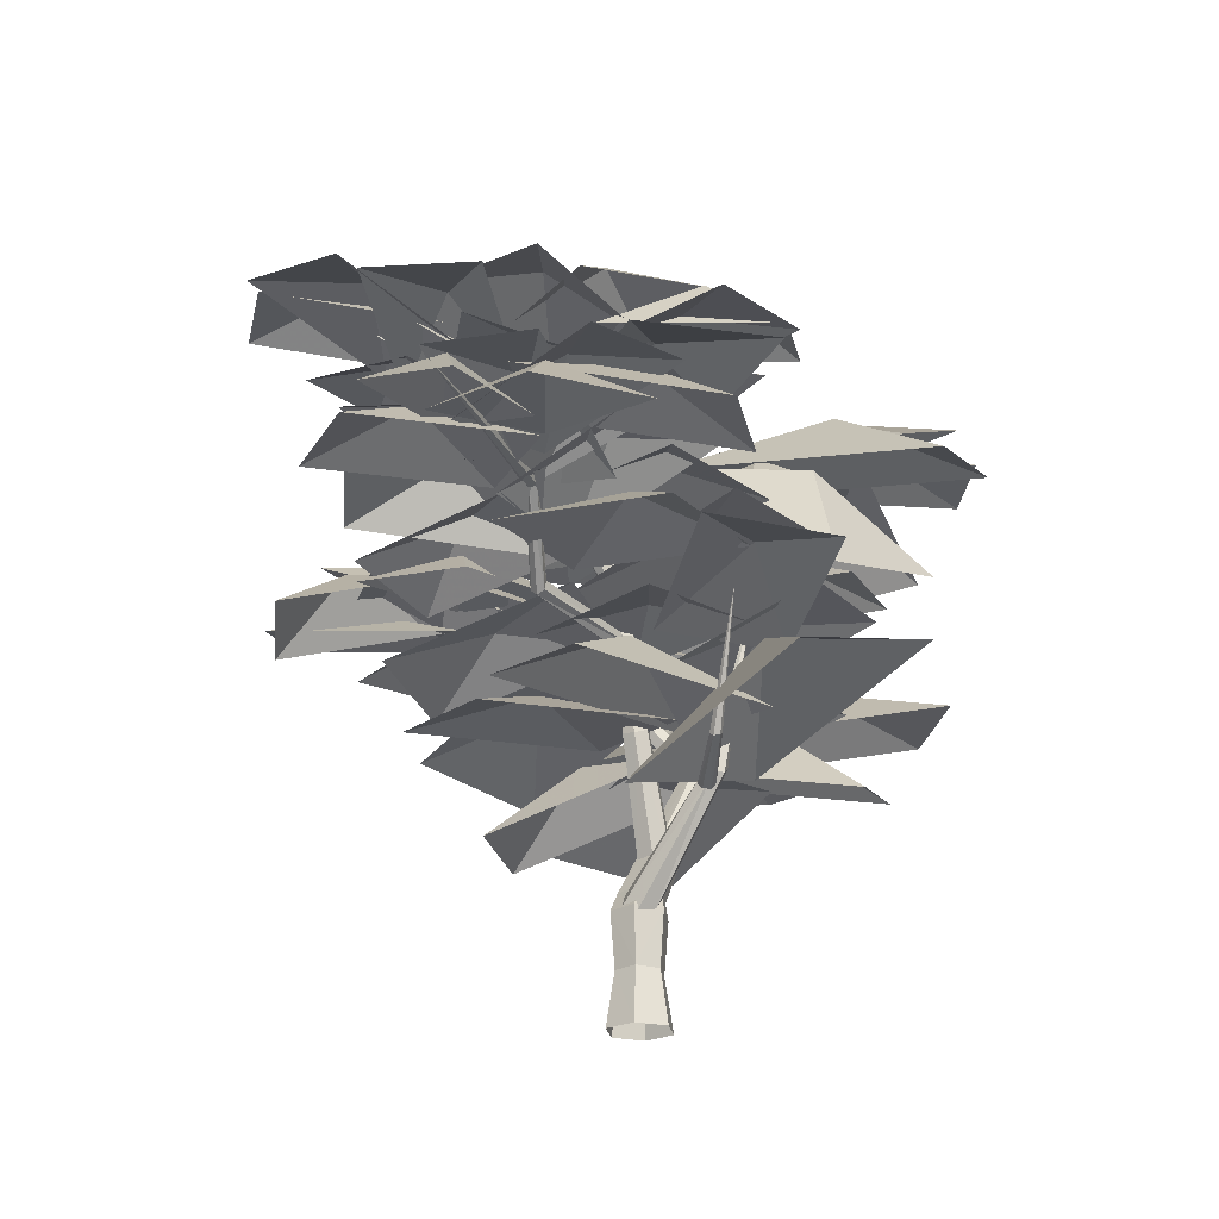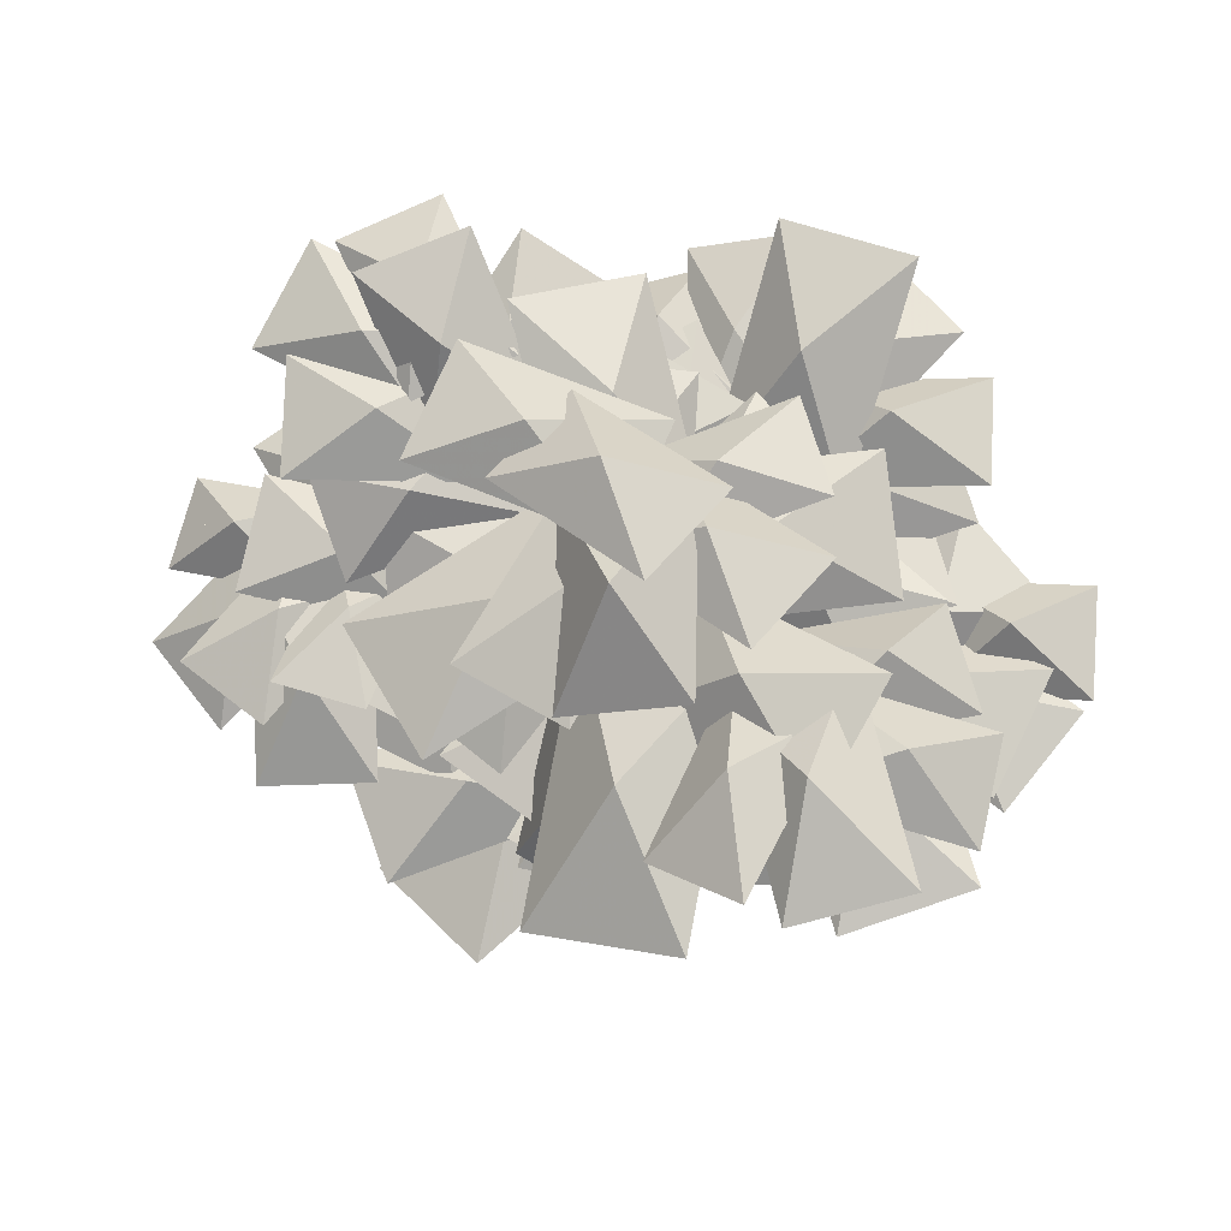
<metadata>
{"format":"obj","ext":"obj","renderer":"f3d","projection":"perspective","resolution":1024,"background":"white","views":[{"elev":-23.3,"azim":-80.7,"up":"+Z"},{"elev":-17.0,"azim":9.6,"up":"+Y"}]}
</metadata>
<code>
g Object01
v -51.65 61.67 196.1
v -25.64 72.34 206.7
v -22.19 101.1 206.6
v -27.75 44.39 194
v 1.718 83.87 204.4
v -55.02 50.32 204.7
v -49.7 81.56 220
v -77.38 101 207.4
v -22.88 62.36 205.5
v -45.25 113.1 208.2
v -12.01 11 178
v 8.094 37.7 189
v -6.5 66.82 187.5
v 19.24 9.913 166.2
v 24.75 65.73 175.7
v -48.37 41.03 195.3
v -67.19 70.04 212.8
v -102.6 70.88 202.8
v -30.37 72.63 199.5
v -84.57 102.5 207.1
v -35.21 29.5 191.2
v -62.99 47.13 210
v -92.87 30.37 202
v -33.91 66.72 193.3
v -91.56 67.59 204.2
v -41 36.33 184
v -15.24 57.33 197.4
v -22.09 90.29 196.5
v -8.646 26.37 178.1
v 10.26 80.33 190.5
v -51.23 37.54 191.7
v -42.62 61.82 218.8
v -68.81 85.25 219.1
v -16.03 47.98 194.9
v -33.62 95.69 222.4
v -29.51 23.83 161
v 7.651 41.17 173.7
v 5.633 78.22 173.1
v 2.633 5.63 149.5
v 37.78 60.01 161.6
v -89.36 13.29 146.7
v -91.2 49.07 158.1
v -119.6 63.3 142.9
v -58.02 32.99 147
v -88.24 83 143.2
v -99.59 13.11 147.7
v -119.9 33.84 158.3
v -146.1 26.07 139.9
v -90.57 41.38 150.7
v -137.1 54.34 142.9
v -64.12 29.55 142.3
v -34.46 47.85 147.2
v -37.36 79.4 136.5
v -35.85 13.48 134.6
v -9.083 63.33 128.8
v -72.74 15.56 149.4
v -103.2 3.714 164.2
v -108.9 -29.9 156.3
v -99.69 36.88 148.5
v -135.9 -8.58 155.5
v -67 16.37 147
v -51.08 48.14 159.3
v -76.99 73.35 155.9
v -35.82 23.77 134.6
v -45.81 80.74 143.5
v -59.11 -2.902 146.9
v -81.66 18.92 169.8
v -116.4 9.063 165.5
v -50.49 32.81 149.8
v -107.7 44.78 168.4
v -34.63 14.85 137.5
v -58.94 -0.7209 159.9
v -58.6 -35.03 156.5
v -64.65 30.97 142
v -88.63 -18.91 161
v 49.24 74.17 148.4
v 77.41 79.38 158.3
v 81.24 108 146.5
v 68.72 51.61 147.4
v 100.7 85.46 145.6
v 30.38 47.04 143.2
v 70.27 39.33 146.2
v 91.38 67.62 133.3
v 41.18 11.21 135.2
v 102.2 31.79 125.3
v 50.61 73.11 144.1
v 79.28 55.5 161.7
v 109 69.91 146.7
v 48.68 38.82 145.4
v 107.1 35.62 148
v 9.104 -9.465 86.58
v 28.25 22.33 91.76
v 12.09 49.29 65.55
v 45.74 -11.48 86.15
v 48.73 47.28 65.12
v 23.11 47.73 144.3
v 54.64 70.85 174.8
v 48.83 113.5 174.7
v 63.99 31.47 147.8
v 89.73 97.64 175.4
v 45.29 48.41 143
v 52.89 11.69 154.8
v 93.54 0.5628 148.8
v 19.05 21.1 135.2
v 68.52 -27.1 138.2
v 37.86 -20.6 184.3
v 2.504 -61.11 192.2
v 19.87 -107 176.7
v -11.35 -9.257 171.9
v -29.34 -95.61 164.3
v 32.48 11.62 234.9
v 10.46 -20.53 247.6
v 30.07 -48.94 227.8
v -7.181 11.79 227.4
v -9.596 -48.78 220.3
v 3.745 -10.76 159.9
v -31.37 1.454 186.3
v -67.26 -14.14 167.9
v 4.043 26.99 178.3
v -66.96 23.61 186.4
v 39.41 -17.77 182.7
v 78.14 -25.22 188.9
v 93.51 -4.106 161.9
v 48.54 -51.49 184.3
v 102.6 -37.82 163.5
v 25.6 0.04935 180.7
v 38.86 -34.14 204.1
v 80.48 -36.64 205.5
v 4.256 -35.1 176
v 59.14 -71.79 200.7
v 67.71 -43.41 199.1
v 35.64 -61.13 206.8
v 39.2 -97.9 203.5
v 36.22 -27.08 189.1
v 9.784 -82.15 189
v 22.65 25.97 211.8
v 34.63 -2.576 236.2
v 67.96 -9.762 226
v 0.2274 -0.1248 217.7
v 45.54 -35.85 231.9
v 69.71 -28.69 198.8
v 57.47 -65.18 209.9
v 85.86 -94.93 197.6
v 32.99 -38.33 189.1
v 48.36 -103 195.1
v 54.33 -31.81 193.8
v 83.57 -55.64 197.8
v 108.5 -46.14 173.7
v 46.72 -65.74 197.5
v 100.9 -80.07 177.4
v 13.5 31.07 123.9
v 57.24 41.48 121.8
v 67.29 82.3 110.8
v 42.05 -1.397 114.2
v 95.84 49.84 101.1
v -31.94 14.52 127.6
v -7.561 42.63 122.9
v -20.8 74.03 110.7
v 3.16 5.856 120.1
v 14.29 65.37 103.3
v 15.64 1.467 89.96
v 60.12 4.668 96.38
v 77.47 42.43 80.25
v 39.08 -35.25 84.3
v 100.9 5.712 74.59
v 65.19 0.6927 97.84
v 41.06 -34.82 105.9
v 59.65 -70.29 85.33
v 23.88 5.427 89.26
v 18.34 -65.56 76.74
v 77.73 -6.167 103.6
v 65.95 -46.61 126.4
v 98.53 -77.98 117.6
v 34.96 -18.94 101.6
v 55.76 -90.75 115.7
v 18.24 35.82 119.3
v 37.2 4.996 139.2
v 75.13 5.826 133.6
v 0.253 1.569 119
v 57.14 -28.43 133.3
v 62.2 -2.633 94.07
v 29.86 -22.12 113.6
v 31.82 -60.01 105.2
v 27.96 14.3 87.91
v -2.423 -43.08 99.06
v 51.04 4.262 105.4
v 89.65 4.3 127
v 97.8 39.73 117.4
v 77.94 -29.4 99.03
v 124.7 6.066 111
v 81.04 17.75 103.6
v 92.77 -17.24 120.5
v 130.7 -24.62 112.4
v 56.14 -11.81 101.9
v 105.8 -54.18 110.6
v 87.51 19.64 109.4
v 110.4 -0.6428 127.4
v 136.4 12.96 116.4
v 84.69 -15.03 106.1
v 133.6 -21.72 113.1
v 21.47 25.67 127.2
v 59.33 17.25 140.9
v 85.05 42.92 126.5
v 31.61 -11.64 128.7
v 95.19 5.609 127.9
v 3.723 30.65 185.6
v 46.73 11.37 192
v 78.25 38.18 177.4
v 7.287 -12.83 178.2
v 81.81 -5.297 169.9
v -11.17 -13.55 90.06
v -22.57 26.11 95.86
v -58.57 37.04 81.61
v 18.46 14.68 92.9
v -28.95 65.27 84.45
v -2.47 40.31 231.9
v 9.616 11.53 256.5
v 43.23 4.281 246.2
v -25.08 14 237.8
v 20.62 -22.03 252.2
v 20.35 -8.549 191.4
v -29 -9.853 206
v -51.82 -51.77 192.1
v -4.984 33.68 187.4
v -77.15 -9.55 188.1
v 2.601 -34.27 74.99
v -45.27 -42.97 100.1
v -57.5 -91 91.31
v -32.05 -0.7586 63.87
v -92.15 -57.48 80.19
v -29.1 -43.64 85.29
v -43.08 -4.3 104.5
v -80.35 5.141 87.3
v -0.4936 -13.75 89.37
v -51.74 35.03 91.38
v -16.55 -46.87 107.2
v -53.93 -41.67 126.1
v -80.96 -69.74 113.5
v -29.6 -8.961 111.5
v -94.01 -31.83 117.7
v 10.81 -22.68 101
v -14.43 -39.71 116.7
v -12.59 -72.76 116.6
v -19.55 -8.026 102.5
v -42.94 -58.1 118.1
v 27.91 -26.46 183.4
v -14.13 -55.54 167
v 1.589 -89.44 136.1
v -12.42 -1.362 172.4
v -38.74 -64.35 125.1
v 16.64 3.999 118
v -18.35 -5.913 124.4
v -28.67 -37.75 112.2
v -8.117 30.39 121.5
v -53.43 -11.36 115.6
v 5.738 -22.04 123.5
v -16.14 -45.89 137.2
v -7.38 -75.66 122.7
v -25.74 -14.32 122.6
v -38.86 -67.94 121.7
v 14.34 -5.128 124.1
v -20.17 -21.84 145.7
v -25.78 -61.8 136.6
v -18.77 19.34 128.7
v -58.89 -37.32 141.2
v 39.45 19.17 115.9
v 16.88 -9.194 137
v 28.45 -45.53 127.7
v 1.22 26.46 120.3
v -9.772 -38.24 132.1
v -22.92 22.45 181.9
v -56.1 26.55 197
v -78.9 5.753 178.4
v -32.89 53.77 191.9
v -88.87 37.07 188.4
v 60.82 19.54 101.6
v 80.59 -14.97 126.6
v 122.4 -13.68 121.5
v 41.48 -18.4 98.06
v 103.1 -51.62 118
v -76.46 17.44 159
v -95.17 -16.34 162.8
v -77.01 -45.26 142.9
v -114.4 18.22 157.3
v -115 -44.48 141.1
v -82.46 13.41 150.6
v -120.4 6.496 153.5
v -128.8 -24.92 134.9
v -106.1 43.12 148.8
v -152.5 4.789 133.1
v -61.72 18.55 146.9
v -81.44 2.602 165.7
v -75.8 -28.33 163.4
v -90.57 27.83 148.6
v -104.7 -19.05 165.2
v -28.62 14.96 132.7
v -60.03 -7.04 141.8
v -58.9 -41.38 122.6
v -62.23 32.62 134.9
v -92.5 -23.73 124.9
v 3.299 6.093 149.9
v -32.77 -10.47 163.2
v -39.26 -45.09 146
v -26.74 30.65 155.3
v -69.29 -20.53 151.3
v 0.0586 59.48 147
v 9.223 94.14 153.4
v -15.24 109.6 135.2
v 34.03 68.56 141.8
v 18.73 118.7 129.9
v 15.89 58.45 134.9
v 31.87 90.03 148.6
v 16.44 121.9 139.1
v 52.46 57.61 142.5
v 53.01 121.1 146.8
v 17.24 26.08 144
v -10.93 53.06 151.8
v -42.06 44.46 130.1
v 27.8 61.85 146.2
v -31.5 80.23 132.3
v 13.28 21.88 135.3
v 16.58 56.92 153.3
v -13.19 78.26 148.2
v 47.04 37.89 134.6
v 20.57 94.26 147.6
v 9.753 -3.525 228
v -13.17 27.9 243.6
v -50.38 22.71 231.9
v 25.08 31.86 226.2
v -35.05 58.1 230.2
v 28.93 4.002 217.3
v -3.799 -14.11 228.6
v -4.952 -52.25 220.2
v -4.148 23.9 216.8
v -38.03 -32.35 219.7
v 6.052 25.93 210.9
v 36.38 19.72 225.5
v 57.9 41.51 214.1
v 15.09 -4.546 212.8
v 66.93 11.02 216
v -9.035 20.71 162.5
v 27.06 28.12 180.8
v 40.38 62.03 166.8
v 15.13 -8.397 165
v 64.55 32.92 169.4
v -9.29 6.089 204.2
v 6.238 44.85 216.7
v -23.45 73.58 220.1
v 28.09 17.3 189.9
v 13.94 84.79 205.8
f 1 2 3
f 1 4 2
f 5 3 2
f 4 5 2
f 6 7 8
f 6 9 7
f 10 8 7
f 9 10 7
f 11 12 13
f 11 14 12
f 15 13 12
f 14 15 12
f 16 17 18
f 16 19 17
f 20 18 17
f 19 20 17
f 21 22 23
f 21 24 22
f 25 23 22
f 24 25 22
f 26 27 28
f 26 29 27
f 30 28 27
f 29 30 27
f 31 32 33
f 31 34 32
f 35 33 32
f 34 35 32
f 36 37 38
f 36 39 37
f 40 38 37
f 39 40 37
f 41 42 43
f 41 44 42
f 45 43 42
f 44 45 42
f 46 47 48
f 46 49 47
f 50 48 47
f 49 50 47
f 51 52 53
f 51 54 52
f 55 53 52
f 54 55 52
f 56 57 58
f 56 59 57
f 60 58 57
f 59 60 57
f 61 62 63
f 61 64 62
f 65 63 62
f 64 65 62
f 66 67 68
f 66 69 67
f 70 68 67
f 69 70 67
f 71 72 73
f 71 74 72
f 75 73 72
f 74 75 72
f 76 77 78
f 76 79 77
f 80 78 77
f 79 80 77
f 81 82 83
f 81 84 82
f 85 83 82
f 84 85 82
f 86 87 88
f 86 89 87
f 90 88 87
f 89 90 87
f 91 92 93
f 91 94 92
f 95 93 92
f 94 95 92
f 96 97 98
f 96 99 97
f 100 98 97
f 99 100 97
f 101 102 103
f 101 104 102
f 105 103 102
f 104 105 102
f 106 107 108
f 106 109 107
f 110 108 107
f 109 110 107
f 111 112 113
f 111 114 112
f 115 113 112
f 114 115 112
f 116 117 118
f 116 119 117
f 120 118 117
f 119 120 117
f 121 122 123
f 121 124 122
f 125 123 122
f 124 125 122
f 126 127 128
f 126 129 127
f 130 128 127
f 129 130 127
f 131 132 133
f 131 134 132
f 135 133 132
f 134 135 132
f 136 137 138
f 136 139 137
f 140 138 137
f 139 140 137
f 141 142 143
f 141 144 142
f 145 143 142
f 144 145 142
f 146 147 148
f 146 149 147
f 150 148 147
f 149 150 147
f 151 152 153
f 151 154 152
f 155 153 152
f 154 155 152
f 156 157 158
f 156 159 157
f 160 158 157
f 159 160 157
f 161 162 163
f 161 164 162
f 165 163 162
f 164 165 162
f 166 167 168
f 166 169 167
f 170 168 167
f 169 170 167
f 171 172 173
f 171 174 172
f 175 173 172
f 174 175 172
f 176 177 178
f 176 179 177
f 180 178 177
f 179 180 177
f 181 182 183
f 181 184 182
f 185 183 182
f 184 185 182
f 186 187 188
f 186 189 187
f 190 188 187
f 189 190 187
f 191 192 193
f 191 194 192
f 195 193 192
f 194 195 192
f 196 197 198
f 196 199 197
f 200 198 197
f 199 200 197
f 201 202 203
f 201 204 202
f 205 203 202
f 204 205 202
f 206 207 208
f 206 209 207
f 210 208 207
f 209 210 207
f 211 212 213
f 211 214 212
f 215 213 212
f 214 215 212
f 216 217 218
f 216 219 217
f 220 218 217
f 219 220 217
f 221 222 223
f 221 224 222
f 225 223 222
f 224 225 222
f 226 227 228
f 226 229 227
f 230 228 227
f 229 230 227
f 231 232 233
f 231 234 232
f 235 233 232
f 234 235 232
f 236 237 238
f 236 239 237
f 240 238 237
f 239 240 237
f 241 242 243
f 241 244 242
f 245 243 242
f 244 245 242
f 246 247 248
f 246 249 247
f 250 248 247
f 249 250 247
f 251 252 253
f 251 254 252
f 255 253 252
f 254 255 252
f 256 257 258
f 256 259 257
f 260 258 257
f 259 260 257
f 261 262 263
f 261 264 262
f 265 263 262
f 264 265 262
f 266 267 268
f 266 269 267
f 270 268 267
f 269 270 267
f 271 272 273
f 271 274 272
f 275 273 272
f 274 275 272
f 276 277 278
f 276 279 277
f 280 278 277
f 279 280 277
f 281 282 283
f 281 284 282
f 285 283 282
f 284 285 282
f 286 287 288
f 286 289 287
f 290 288 287
f 289 290 287
f 291 292 293
f 291 294 292
f 295 293 292
f 294 295 292
f 296 297 298
f 296 299 297
f 300 298 297
f 299 300 297
f 301 302 303
f 301 304 302
f 305 303 302
f 304 305 302
f 306 307 308
f 306 309 307
f 310 308 307
f 309 310 307
f 311 312 313
f 311 314 312
f 315 313 312
f 314 315 312
f 316 317 318
f 316 319 317
f 320 318 317
f 319 320 317
f 321 322 323
f 321 324 322
f 325 323 322
f 324 325 322
f 326 327 328
f 326 329 327
f 330 328 327
f 329 330 327
f 331 332 333
f 331 334 332
f 335 333 332
f 334 335 332
f 336 337 338
f 336 339 337
f 340 338 337
f 339 340 337
f 341 342 343
f 341 344 342
f 345 343 342
f 344 345 342
f 346 347 348
f 346 349 347
f 350 348 347
f 349 350 347
g Object01
v 5.238 9.072 -1e-06
v 3.816 6.636 16.89
v 7.632 3e-06 16.65
v 10.48 2e-06 0
v -5.238 9.072 -1e-06
v -3.816 6.636 17.37
v -10.48 -3e-06 0
v -7.632 0 17.62
v -10.48 -3e-06 0
v -5.238 -9.072 1e-06
v -3.816 -6.636 17.37
v -7.632 0 17.62
v 5.238 -9.072 1e-06
v 3.816 -6.636 16.89
v 10.48 2e-06 0
v 7.632 3e-06 16.65
v 4.5 7.856 33.7
v 8.069 6.53 40.23
v 11.76 6e-06 39.49
v 8.999 5e-06 33.12
v -4.5 7.856 34.84
v 0.6933 6.53 41.72
v -8.999 1e-06 35.41
v -2.995 3e-06 42.47
v -8.999 1e-06 35.41
v -4.5 -7.856 34.84
v 0.6933 -6.53 41.72
v -2.995 3e-06 42.47
v 4.5 -7.856 33.7
v 8.069 -6.53 40.23
v 8.999 5e-06 33.12
v 11.76 6e-06 39.49
v 27.28 -10.03 84.55
v 29.44 -13.93 83.95
v 22.95 -10.03 85.76
v 20.79 -13.93 86.36
v 22.95 -17.83 85.76
v 20.79 -13.93 86.36
v 27.28 -17.83 84.55
v 29.44 -13.93 83.95
v 1.408 4.629 91.99
v 3.368 1.003 93.31
v 14.43 -3.318 55.32
v 11.92 1.47 53.37
v -2.513 4.425 90.19
v 6.903 1.157 50.61
v -4.473 0.5946 89.72
v 4.393 -3.946 49.8
v 6.903 -8.734 51.74
v -2.513 -3.032 91.04
v -4.473 0.5946 89.72
v 4.393 -3.946 49.8
v 11.92 -8.421 54.5
v 1.408 -2.827 92.84
v 14.43 -3.318 55.32
v 3.368 1.003 93.31
v -0.2432 9.621 144.2
v 1.538 6.818 144.4
v -3.806 9.648 144.5
v -5.587 6.872 144.9
v -3.806 4.069 145.2
v -5.587 6.872 144.9
v -0.2432 4.042 144.9
v 1.538 6.818 144.4
v -0.2432 9.621 144.2
v 16.11 14.22 233.3
v 1.538 6.818 144.4
v -3.806 9.648 144.5
v -5.587 6.872 144.9
v -3.806 4.069 145.2
v -5.587 6.872 144.9
v -0.2432 4.042 144.9
v 1.538 6.818 144.4
v -15.71 -22.73 73.62
v -14.26 -25.76 73.61
v 0.714 3e-06 38.39
v -1.452 6.108 36.89
v -18.59 -22.25 71.98
v -5.494 5.338 33.89
v -20.04 -24.8 70.35
v -7.949 1e-06 32.39
v -5.494 -5.338 33.89
v -18.59 -27.84 70.34
v -7.949 1e-06 32.39
v -1.452 -6.108 36.89
v -15.71 -28.32 71.97
v 0.714 3e-06 38.39
v -15.71 -22.73 73.62
v -14.96 -36.58 124.8
v -14.26 -25.76 73.61
v -18.59 -22.25 71.98
v -20.04 -24.8 70.35
v -18.59 -27.84 70.34
v -20.04 -24.8 70.35
v -15.71 -28.32 71.97
v -14.26 -25.76 73.61
v 25.01 25.15 128.6
v 26.18 23.23 129.9
v 28.01 -11.74 87.04
v 26.55 -10.1 83.5
v 22.66 25.92 129.4
v 23.83 -11.66 82.48
v 21.48 24.79 131.4
v 22.18 -14.29 84.3
v 23.83 -15.64 87.48
v 22.66 22.88 132.6
v 21.48 24.79 131.4
v 22.18 -14.29 84.3
v 26.55 -14.66 89.21
v 25.01 22.1 131.9
v 28.01 -11.74 87.04
v 26.18 23.23 129.9
v 59.56 57.27 161.5
v 29.44 -13.93 83.95
v 27.28 -10.03 84.55
v 47.41 -11.15 100
v 48.4 -13.93 98.78
v 22.95 -10.03 85.76
v 45.41 -11.15 102.5
v 20.79 -13.93 86.36
v 44.42 -13.93 103.8
v 20.79 -13.93 86.36
v 22.95 -17.83 85.76
v 45.41 -16.71 102.5
v 44.42 -13.93 103.8
v 27.28 -17.83 84.55
v 47.41 -16.71 100
v 29.44 -13.93 83.95
v 48.4 -13.93 98.78
v 90.66 -13.93 109.9
v -27.59 35.76 185.5
v -27.6 34.68 187.1
v -0.6348 7.545 139.9
v -0.8415 9.488 137
v -28.99 35.59 184.2
v -2.673 8.381 135.2
v -30.4 34.33 184.5
v -4.422 5.931 135.7
v -3.967 4.281 138.5
v -30.41 33.25 186.1
v -30.4 34.33 184.5
v -4.422 5.931 135.7
v -2.322 4.796 140.8
v -29.01 33.42 187.4
v -0.6348 7.545 139.9
v -27.6 34.68 187.1
v -54.75 86.51 213.8
v -36.22 -26.51 76.5
v -35.75 -28.33 76.63
v -14.98 -22.93 68.43
v -15.07 -19.9 68.69
v -37.6 -25.98 75.33
v -14.72 -18.83 66.55
v -38.51 -27.27 74.3
v -14.46 -20.1 64.27
v -14.34 -22.9 64.29
v -38.03 -29.1 74.43
v -38.51 -27.27 74.3
v -14.46 -20.1 64.27
v -14.63 -24.55 66.1
v -36.65 -29.63 75.59
v -14.98 -22.93 68.43
v -35.75 -28.33 76.63
v -59.33 -36.47 111.6
v -34.43 26.46 127.1
v -34.93 23.94 128.4
v -0.7381 4.963 123.9
v -0.3727 7.602 122.1
v -34.64 26.53 124.2
v -0.265 6.981 118.8
v -35.33 24.46 122.5
v -0.4647 4.464 117
v -0.7842 2.151 119
v -35.81 22.11 123.9
v -35.33 24.46 122.5
v -0.4647 4.464 117
v -0.9668 2.075 122.3
v -35.63 21.69 126.7
v -0.7381 4.963 123.9
v -34.93 23.94 128.4
v -57.85 23.29 149.4
v -132.8 36.3 150.6
v -58.48 20.9 150.2
v -58.38 24.05 147
v -59.56 22.43 145.4
v -60.19 20.05 146.1
v -59.56 22.43 145.4
v -59.65 19.28 148.5
v -58.48 20.9 150.2
v 6.715 -16.71 178.4
v 8.213 -15.3 179.6
v 1.228 7.142 156.6
v -0.8764 6.028 155
v 7.219 -16.91 176.3
v -0.894 6.745 152.4
v 9.019 -15.91 175.3
v 0.7862 8.153 150.9
v 2.591 9.134 152.6
v 10.37 -14.57 176.6
v 9.019 -15.91 175.3
v 0.7862 8.153 150.9
v 3.111 8.762 155.3
v 10.11 -14.2 178.6
v 1.228 7.142 156.6
v 8.213 -15.3 179.6
v 45.78 -26.82 184.8
v 60.46 -69.29 208.7
v 46.68 -25.12 185.6
v 46.81 -27.94 183.3
v 48.73 -27.34 182.7
v 49.62 -25.64 183.6
v 48.73 -27.34 182.7
v 48.59 -24.53 185
v 46.68 -25.12 185.6
f 351 352 353
f 353 354 351
f 355 356 352
f 352 351 355
f 357 358 356
f 356 355 357
f 359 360 361
f 361 362 359
f 360 363 364
f 364 361 360
f 363 365 366
f 366 364 363
f 367 368 369
f 369 370 367
f 371 372 368
f 368 367 371
f 373 374 372
f 372 371 373
f 375 376 377
f 377 378 375
f 376 379 380
f 380 377 376
f 379 381 382
f 382 380 379
f 383 384 369
f 369 368 383
f 385 383 368
f 368 372 385
f 386 385 372
f 372 374 386
f 377 387 388
f 388 378 377
f 380 389 387
f 387 377 380
f 382 390 389
f 389 380 382
f 352 367 370
f 370 353 352
f 356 371 367
f 367 352 356
f 358 373 371
f 371 356 358
f 376 375 362
f 362 361 376
f 379 376 361
f 361 364 379
f 381 379 364
f 364 366 381
f 391 392 393
f 393 394 391
f 395 391 394
f 394 396 395
f 397 395 396
f 396 398 397
f 399 400 401
f 401 402 399
f 403 404 400
f 400 399 403
f 405 406 404
f 404 403 405
f 392 391 407
f 407 408 392
f 395 409 407
f 407 391 395
f 397 410 409
f 409 395 397
f 400 411 412
f 412 401 400
f 404 413 411
f 411 400 404
f 404 406 414
f 414 413 404
f 415 416 417
f 418 416 415
f 419 416 418
f 420 416 421
f 422 416 420
f 423 416 422
f 424 425 426
f 426 427 424
f 428 424 427
f 427 429 428
f 430 428 429
f 429 431 430
f 432 433 430
f 430 434 432
f 435 436 433
f 433 432 435
f 437 425 436
f 436 435 437
f 438 439 440
f 441 439 438
f 442 439 441
f 443 439 444
f 445 439 443
f 446 439 445
f 447 448 449
f 449 450 447
f 451 447 450
f 450 452 451
f 453 451 452
f 452 454 453
f 455 456 457
f 457 458 455
f 459 460 456
f 456 455 459
f 461 462 460
f 460 459 461
f 447 463 448
f 451 463 447
f 453 463 451
f 456 463 457
f 460 463 456
f 462 463 460
f 464 465 466
f 466 467 464
f 465 468 469
f 469 466 465
f 468 470 471
f 471 469 468
f 472 473 474
f 474 475 472
f 473 476 477
f 477 474 473
f 476 478 479
f 479 477 476
f 467 466 480
f 466 469 480
f 469 471 480
f 475 474 480
f 474 477 480
f 477 479 480
f 481 482 483
f 483 484 481
f 485 481 484
f 484 486 485
f 487 485 486
f 486 488 487
f 489 490 491
f 491 492 489
f 493 494 490
f 490 489 493
f 495 496 494
f 494 493 495
f 481 497 482
f 485 497 481
f 487 497 485
f 490 497 491
f 494 497 490
f 496 497 494
f 498 499 500
f 500 501 498
f 502 498 501
f 501 503 502
f 504 502 503
f 503 505 504
f 506 507 508
f 508 509 506
f 510 511 507
f 507 506 510
f 512 513 511
f 511 510 512
f 498 514 499
f 502 514 498
f 504 514 502
f 507 514 508
f 511 514 507
f 513 514 511
f 515 516 517
f 517 518 515
f 519 515 518
f 518 520 519
f 521 519 520
f 520 522 521
f 523 524 525
f 525 526 523
f 527 528 524
f 524 523 527
f 529 530 528
f 528 527 529
f 531 532 533
f 534 532 531
f 535 532 534
f 536 532 537
f 538 532 536
f 539 532 538
f 540 541 542
f 542 543 540
f 544 540 543
f 543 545 544
f 546 544 545
f 545 547 546
f 548 549 550
f 550 551 548
f 552 553 549
f 549 548 552
f 554 555 553
f 553 552 554
f 556 557 558
f 559 557 556
f 560 557 559
f 561 557 562
f 563 557 561
f 564 557 563
f 556 558 541
f 541 540 556
f 559 556 540
f 540 544 559
f 546 560 559
f 559 544 546
f 549 561 562
f 562 550 549
f 563 561 549
f 549 553 563
f 564 563 553
f 553 555 564
f 531 533 516
f 516 515 531
f 534 531 515
f 515 519 534
f 535 534 519
f 519 521 535
f 524 536 537
f 537 525 524
f 528 538 536
f 536 524 528
f 530 539 538
f 538 528 530

</code>
